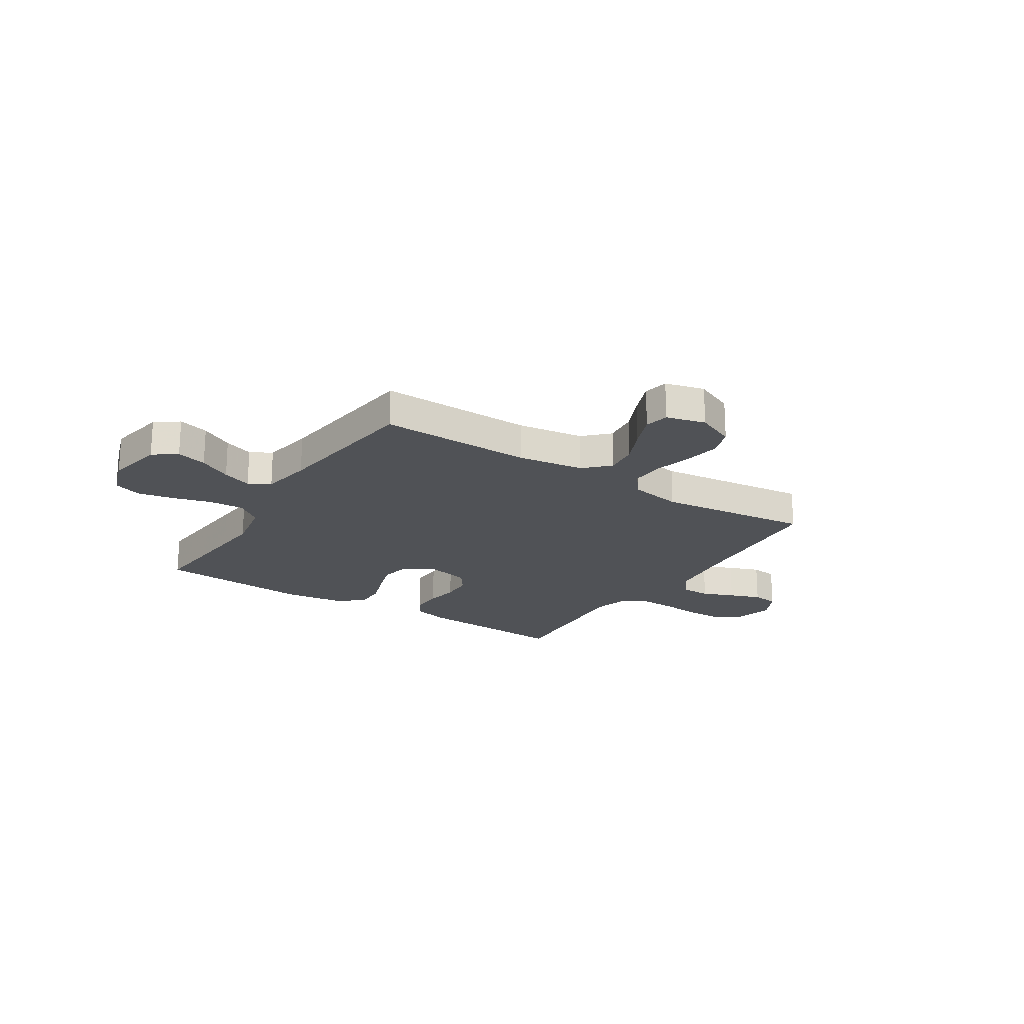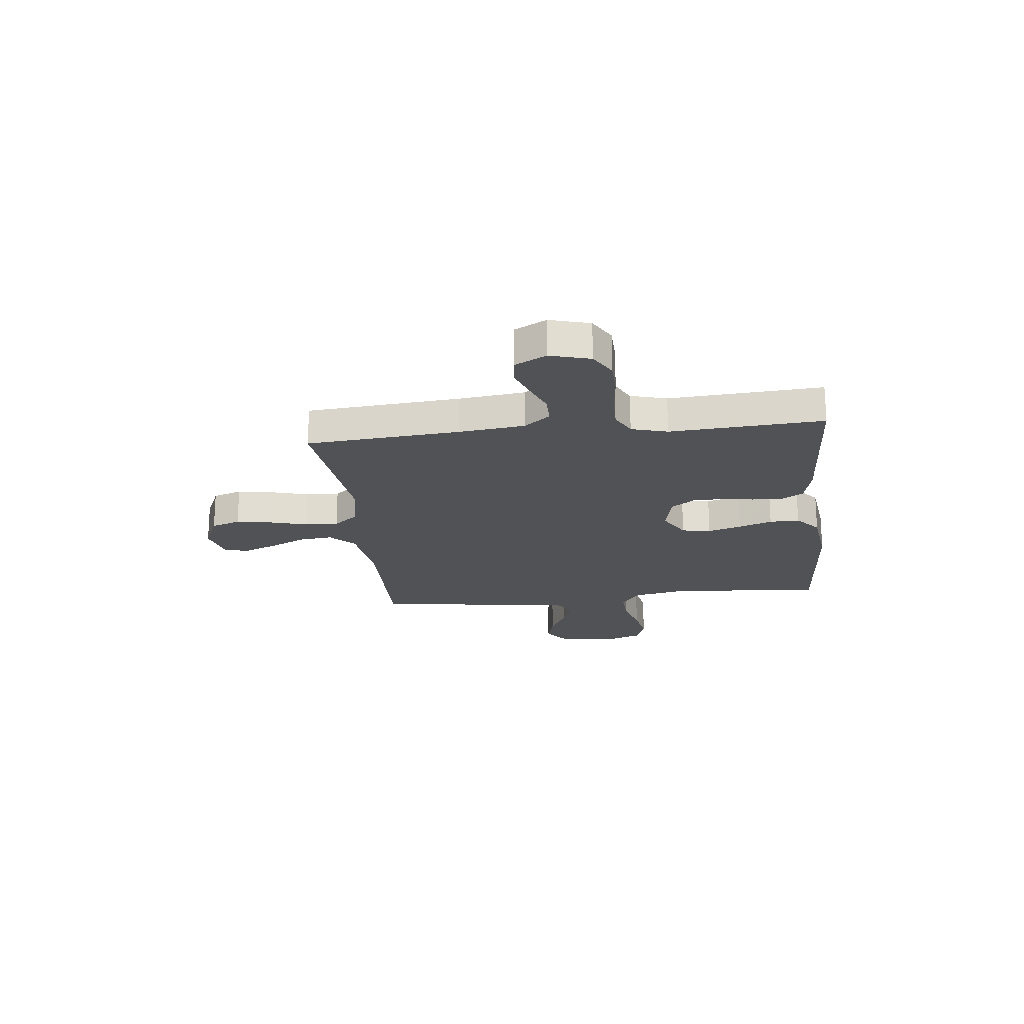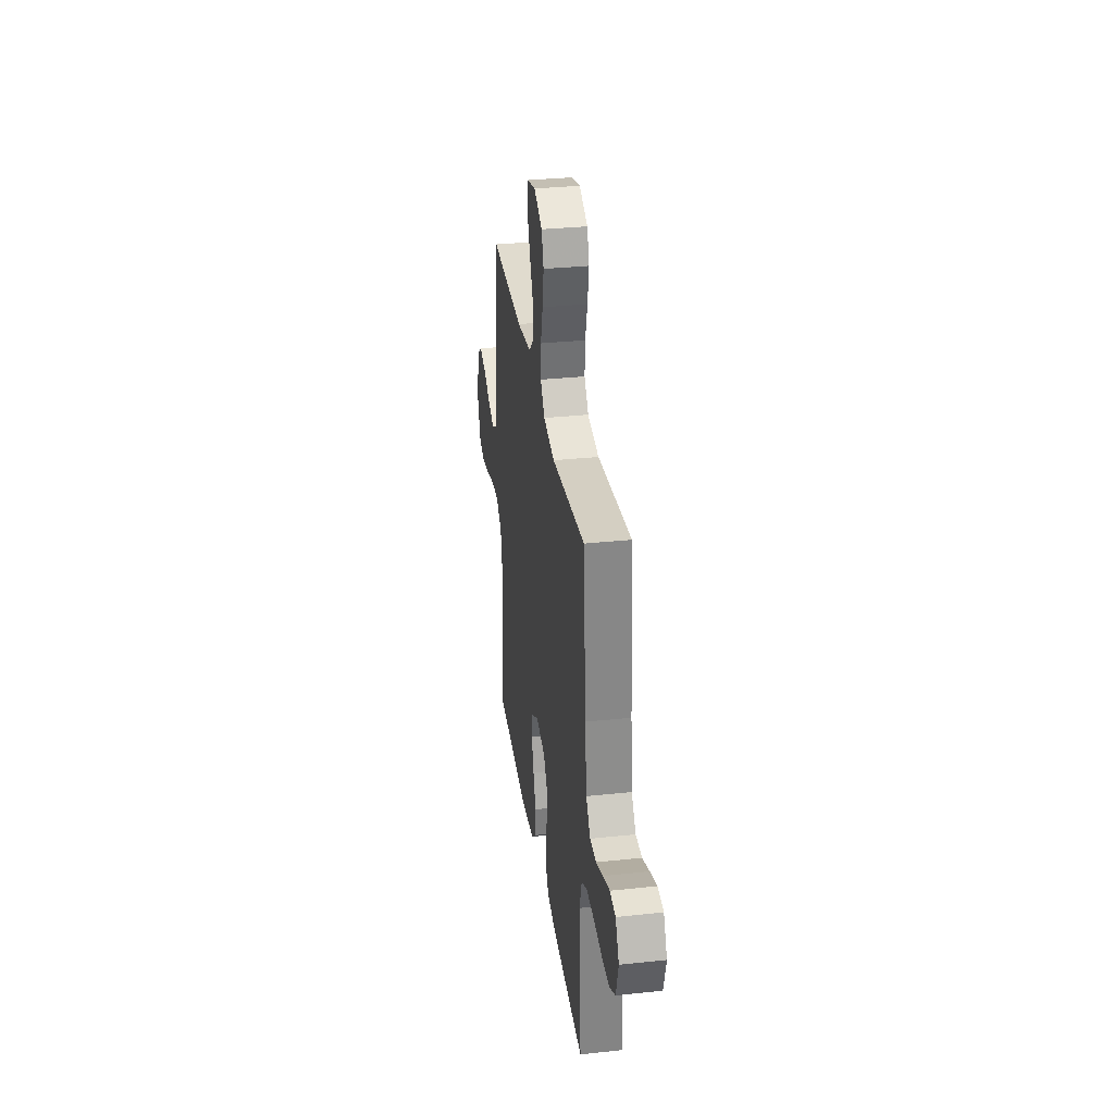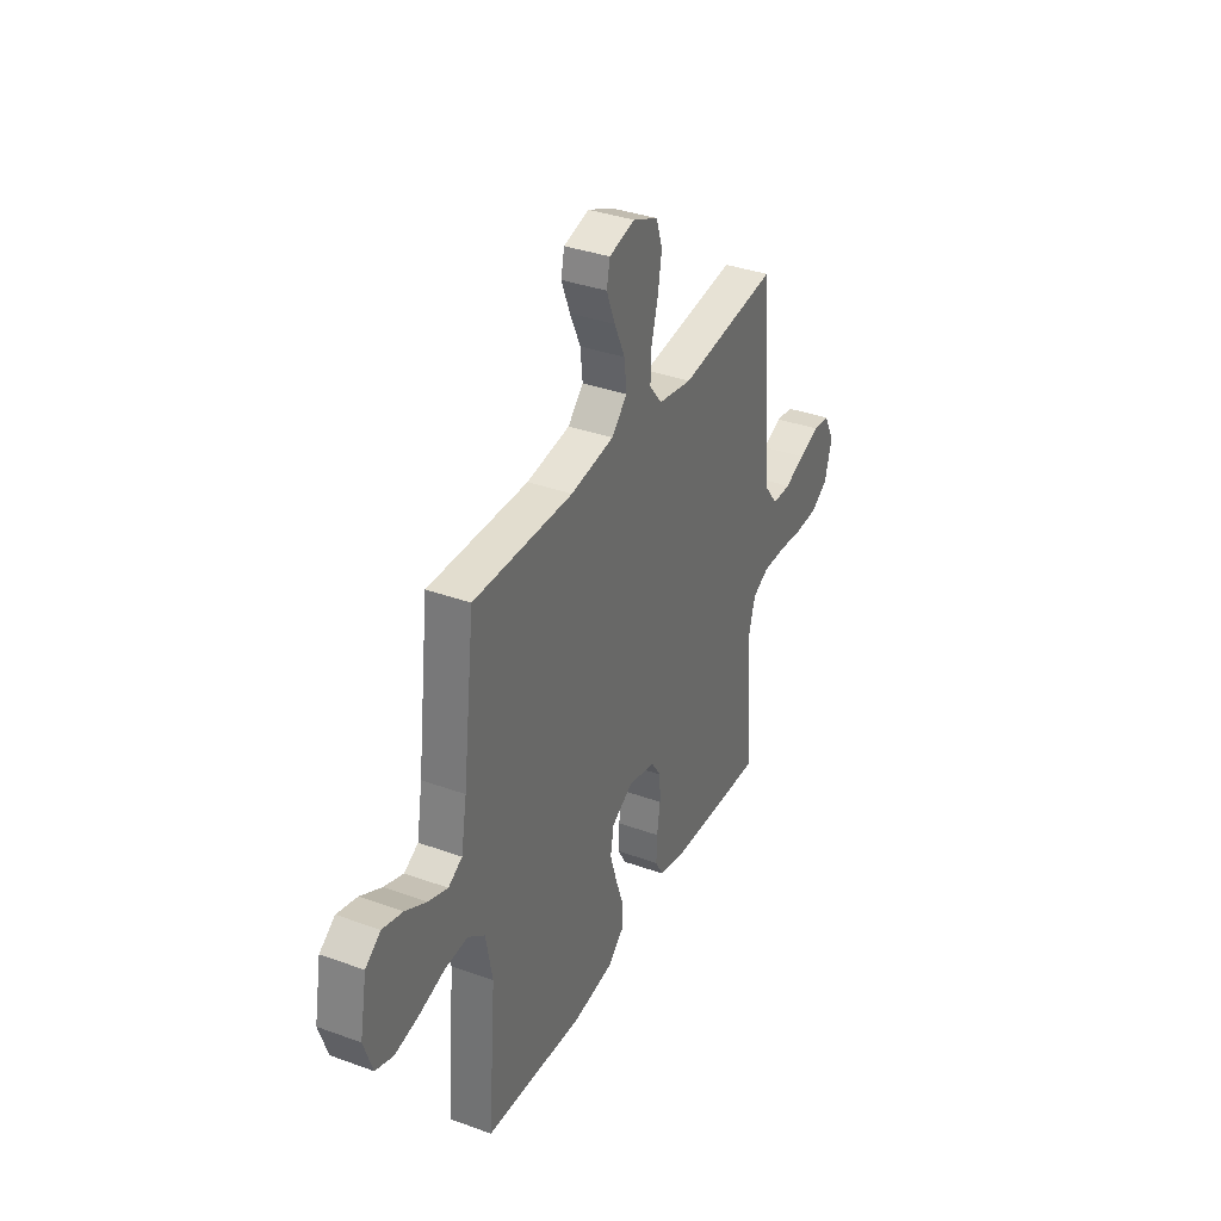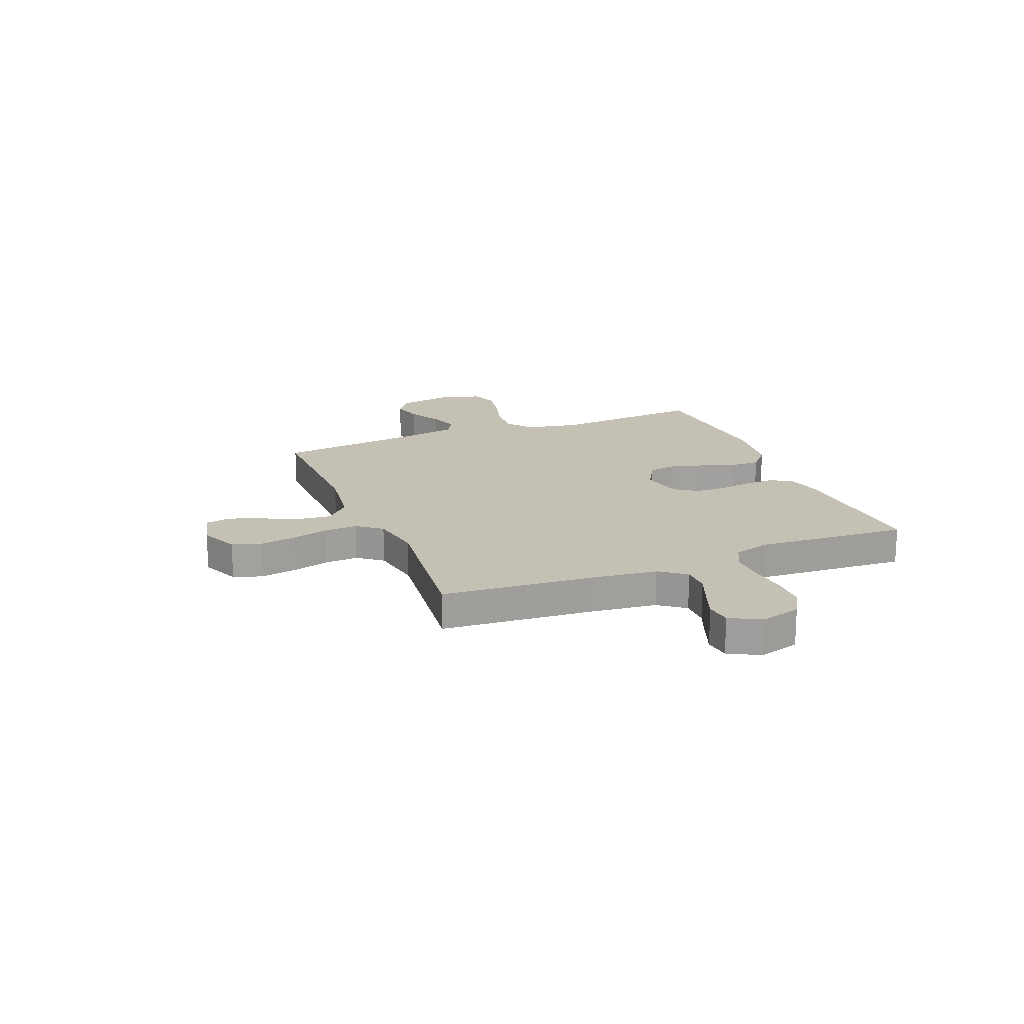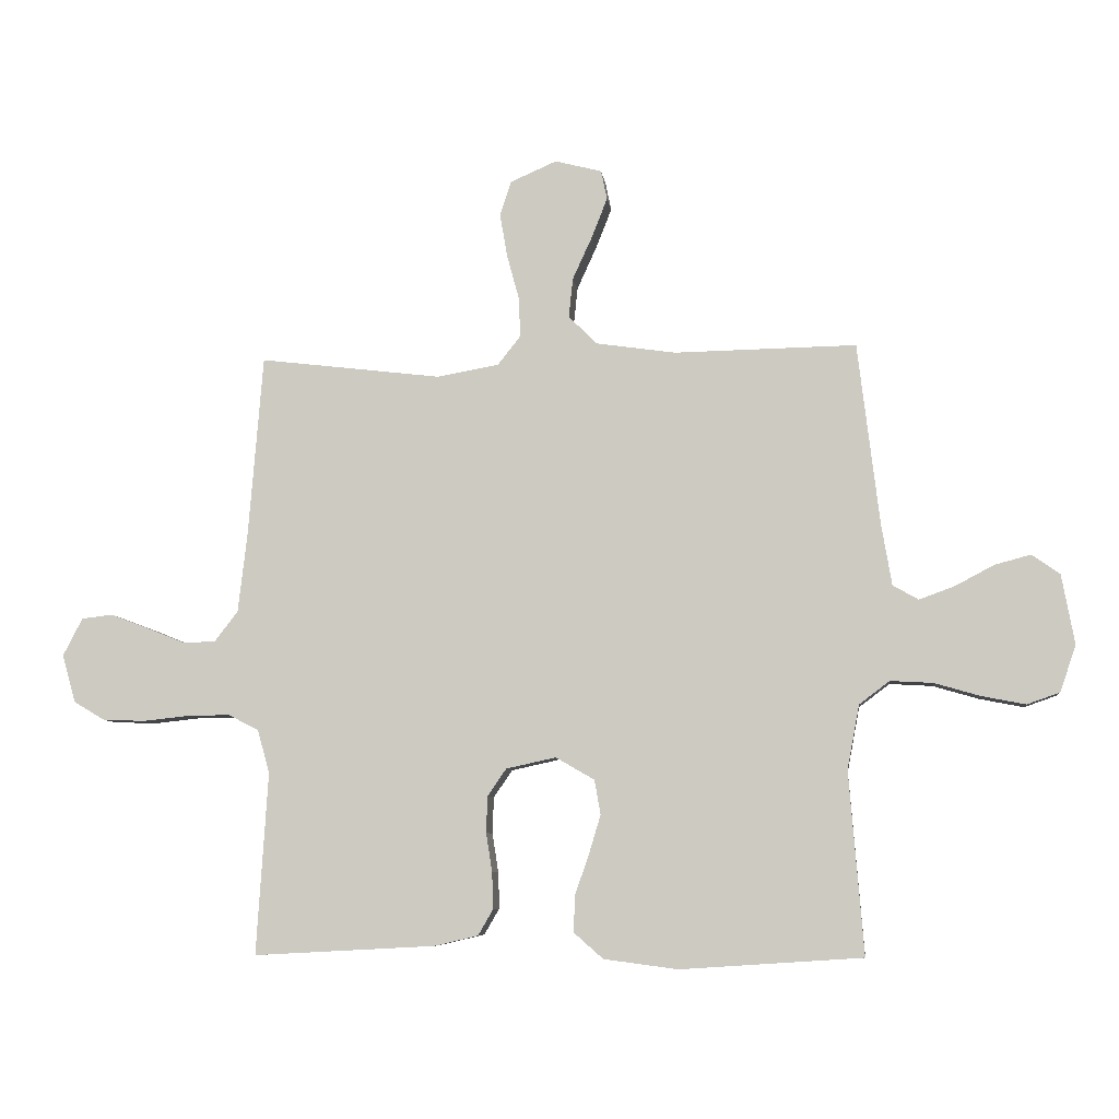
<metadata>
{"format":"obj","ext":"obj","renderer":"f3d","projection":"perspective","resolution":1024,"background":"white","views":[{"elev":-20.9,"azim":-32.7,"up":"+Y"},{"elev":-21.1,"azim":96.3,"up":"+Y"},{"elev":32.7,"azim":81.6,"up":"+Z"},{"elev":35.6,"azim":-64.4,"up":"+Z"},{"elev":18.4,"azim":68.0,"up":"+Y"},{"elev":-7.1,"azim":-173.0,"up":"+Z"}]}
</metadata>
<code>
v -0.5 0.07 -0.5
v -0.476 0.07 -0.2
v -0.496 0.07 -0.094
v -0.546 0.07 -0.056
v -0.616 0.07 -0.06
v -0.692 0.07 -0.082
v -0.764 0.07 -0.096
v -0.818 0.07 -0.077
v -0.844 0.07 0
v -0.823 0.07 0.114
v -0.777 0.07 0.147
v -0.717 0.07 0.131
v -0.653 0.07 0.097
v -0.595 0.07 0.076
v -0.553 0.07 0.1
v -0.536 0.07 0.2
v -0.5 0.07 0.5
v -0.2 0.07 0.495
v -0.069 0.07 0.514
v -0.022 0.07 0.561
v -0.029 0.07 0.626
v -0.061 0.07 0.696
v -0.087 0.07 0.762
v -0.077 0.07 0.81
v 0 0.07 0.83
v 0.076 0.07 0.797
v 0.095 0.07 0.74
v 0.083 0.07 0.669
v 0.063 0.07 0.596
v 0.06 0.07 0.53
v 0.098 0.07 0.482
v 0.2 0.07 0.464
v 0.5 0.07 0.5
v 0.524 0.07 0.2
v 0.539 0.07 0.071
v 0.578 0.07 0.02
v 0.634 0.07 0.02
v 0.696 0.07 0.045
v 0.757 0.07 0.068
v 0.808 0.07 0.062
v 0.84 0.07 0
v 0.818 0.07 -0.079
v 0.766 0.07 -0.11
v 0.696 0.07 -0.112
v 0.621 0.07 -0.104
v 0.551 0.07 -0.103
v 0.501 0.07 -0.129
v 0.481 0.07 -0.2
v 0.5 0.07 -0.5
v 0.2 0.07 -0.484
v 0.128 0.07 -0.467
v 0.103 0.07 -0.424
v 0.105 0.07 -0.364
v 0.115 0.07 -0.3
v 0.113 0.07 -0.24
v 0.082 0.07 -0.195
v 0 0.07 -0.177
v -0.064 0.07 -0.214
v -0.074 0.07 -0.271
v -0.054 0.07 -0.337
v -0.031 0.07 -0.403
v -0.03 0.07 -0.462
v -0.078 0.07 -0.504
v -0.2 0.07 -0.52
v -0.5 0 -0.5
v -0.476 0 -0.2
v -0.496 0 -0.094
v -0.546 0 -0.056
v -0.616 0 -0.06
v -0.692 0 -0.082
v -0.764 0 -0.096
v -0.818 0 -0.077
v -0.844 0 0
v -0.823 0 0.114
v -0.777 0 0.147
v -0.717 0 0.131
v -0.653 0 0.097
v -0.595 0 0.076
v -0.553 0 0.1
v -0.536 0 0.2
v -0.5 0 0.5
v -0.2 0 0.495
v -0.069 0 0.514
v -0.022 0 0.561
v -0.029 0 0.626
v -0.061 0 0.696
v -0.087 0 0.762
v -0.077 0 0.81
v 0 0 0.83
v 0.076 0 0.797
v 0.095 0 0.74
v 0.083 0 0.669
v 0.063 0 0.596
v 0.06 0 0.53
v 0.098 0 0.482
v 0.2 0 0.464
v 0.5 0 0.5
v 0.524 0 0.2
v 0.539 0 0.071
v 0.578 0 0.02
v 0.634 0 0.02
v 0.696 0 0.045
v 0.757 0 0.068
v 0.808 0 0.062
v 0.84 0 0
v 0.818 0 -0.079
v 0.766 0 -0.11
v 0.696 0 -0.112
v 0.621 0 -0.104
v 0.551 0 -0.103
v 0.501 0 -0.129
v 0.481 0 -0.2
v 0.5 0 -0.5
v 0.2 0 -0.484
v 0.128 0 -0.467
v 0.103 0 -0.424
v 0.105 0 -0.364
v 0.115 0 -0.3
v 0.113 0 -0.24
v 0.082 0 -0.195
v 0 0 -0.177
v -0.064 0 -0.214
v -0.074 0 -0.271
v -0.054 0 -0.337
v -0.031 0 -0.403
v -0.03 0 -0.462
v -0.078 0 -0.504
v -0.2 0 -0.52
f 64 1 2
f 63 64 2
f 62 63 2
f 61 62 2
f 60 61 2
f 59 60 2 3
f 58 59 3 4
f 57 58 4
f 56 57 4
f 52 53 54
f 51 52 54
f 50 51 54
f 49 50 54
f 48 49 54
f 47 48 54 55
f 46 47 55 56
f 43 44 45
f 42 43 45
f 41 42 45
f 40 41 45
f 39 40 45
f 38 39 45
f 37 38 45
f 36 37 45 46
f 46 56 4
f 36 46 4
f 35 36 4
f 32 33 34
f 35 4 5
f 34 35 5
f 32 34 5
f 31 32 5
f 27 28 29
f 26 27 29
f 25 26 29
f 24 25 29
f 23 24 29
f 22 23 29
f 21 22 29
f 20 21 29 30
f 30 31 5
f 20 30 5
f 19 20 5
f 16 17 18
f 15 16 18 19
f 11 12 13
f 10 11 13
f 9 10 13
f 8 9 13
f 7 8 13
f 6 7 13
f 5 6 13
f 5 13 14
f 15 19 5
f 5 14 15
f 66 65 128
f 66 128 127
f 66 127 126
f 66 126 125
f 66 125 124
f 67 66 124 123
f 68 67 123 122
f 68 122 121
f 68 121 120
f 118 117 116
f 118 116 115
f 118 115 114
f 118 114 113
f 118 113 112
f 119 118 112 111
f 120 119 111 110
f 109 108 107
f 109 107 106
f 109 106 105
f 109 105 104
f 109 104 103
f 109 103 102
f 109 102 101
f 110 109 101 100
f 68 120 110
f 68 110 100
f 68 100 99
f 98 97 96
f 69 68 99
f 69 99 98
f 69 98 96
f 69 96 95
f 93 92 91
f 93 91 90
f 93 90 89
f 93 89 88
f 93 88 87
f 93 87 86
f 93 86 85
f 94 93 85 84
f 69 95 94
f 69 94 84
f 69 84 83
f 82 81 80
f 83 82 80 79
f 77 76 75
f 77 75 74
f 77 74 73
f 77 73 72
f 77 72 71
f 77 71 70
f 77 70 69
f 78 77 69
f 69 83 79
f 79 78 69
f 1 65 66 2
f 2 66 67 3
f 3 67 68 4
f 4 68 69 5
f 5 69 70 6
f 6 70 71 7
f 7 71 72 8
f 8 72 73 9
f 9 73 74 10
f 10 74 75 11
f 11 75 76 12
f 12 76 77 13
f 13 77 78 14
f 14 78 79 15
f 15 79 80 16
f 16 80 81 17
f 17 81 82 18
f 18 82 83 19
f 19 83 84 20
f 20 84 85 21
f 21 85 86 22
f 22 86 87 23
f 23 87 88 24
f 24 88 89 25
f 25 89 90 26
f 26 90 91 27
f 27 91 92 28
f 28 92 93 29
f 29 93 94 30
f 30 94 95 31
f 31 95 96 32
f 32 96 97 33
f 33 97 98 34
f 34 98 99 35
f 35 99 100 36
f 36 100 101 37
f 37 101 102 38
f 38 102 103 39
f 39 103 104 40
f 40 104 105 41
f 41 105 106 42
f 42 106 107 43
f 43 107 108 44
f 44 108 109 45
f 45 109 110 46
f 46 110 111 47
f 47 111 112 48
f 48 112 113 49
f 49 113 114 50
f 50 114 115 51
f 51 115 116 52
f 52 116 117 53
f 53 117 118 54
f 54 118 119 55
f 55 119 120 56
f 56 120 121 57
f 57 121 122 58
f 58 122 123 59
f 59 123 124 60
f 60 124 125 61
f 61 125 126 62
f 62 126 127 63
f 63 127 128 64
f 64 128 65 1

</code>
